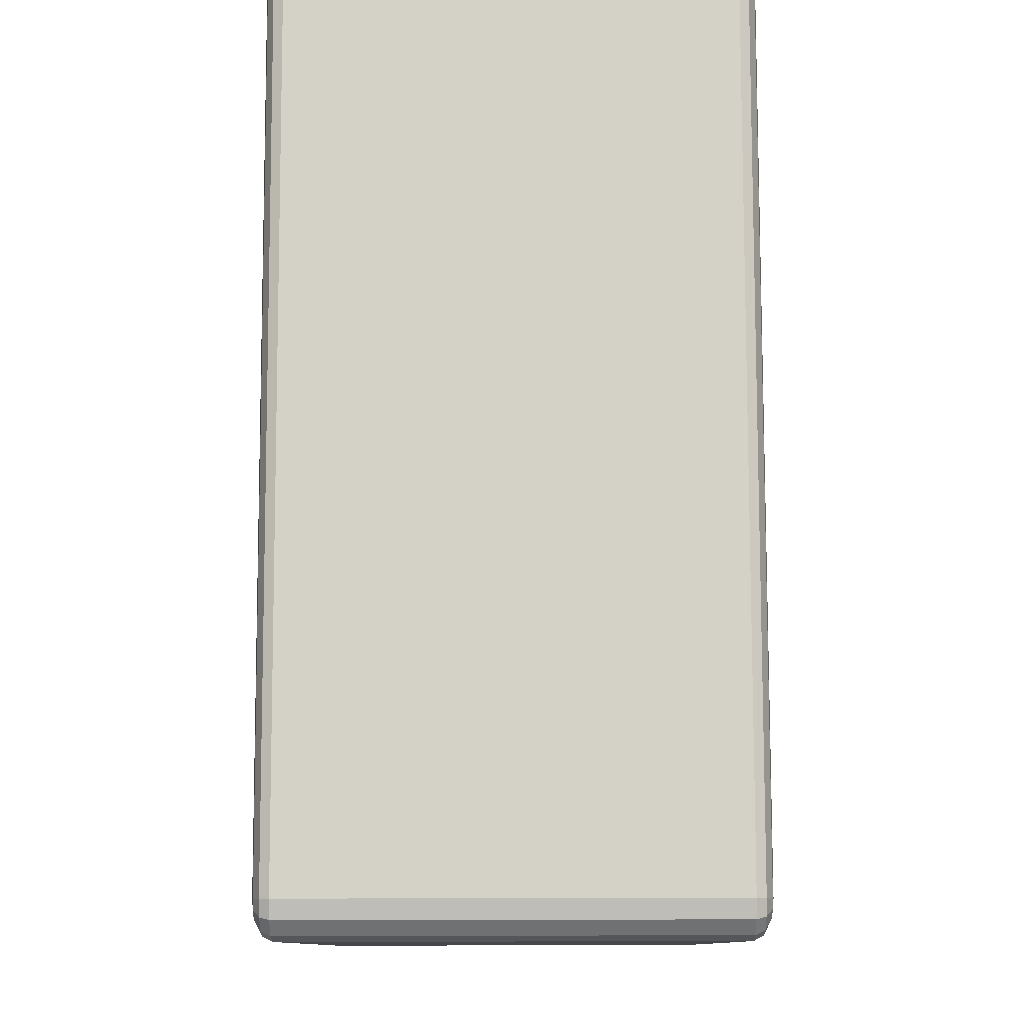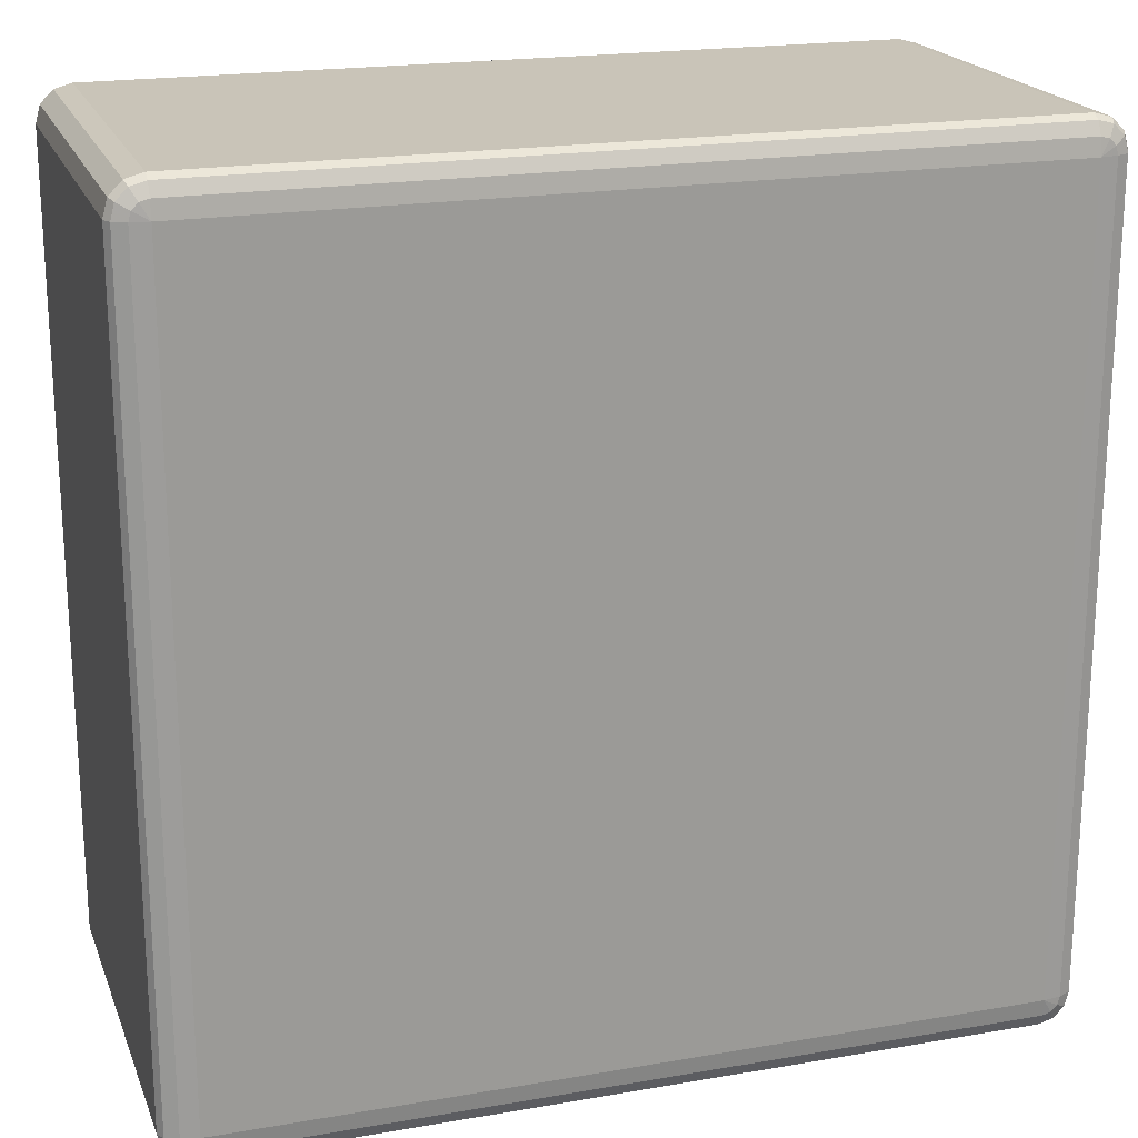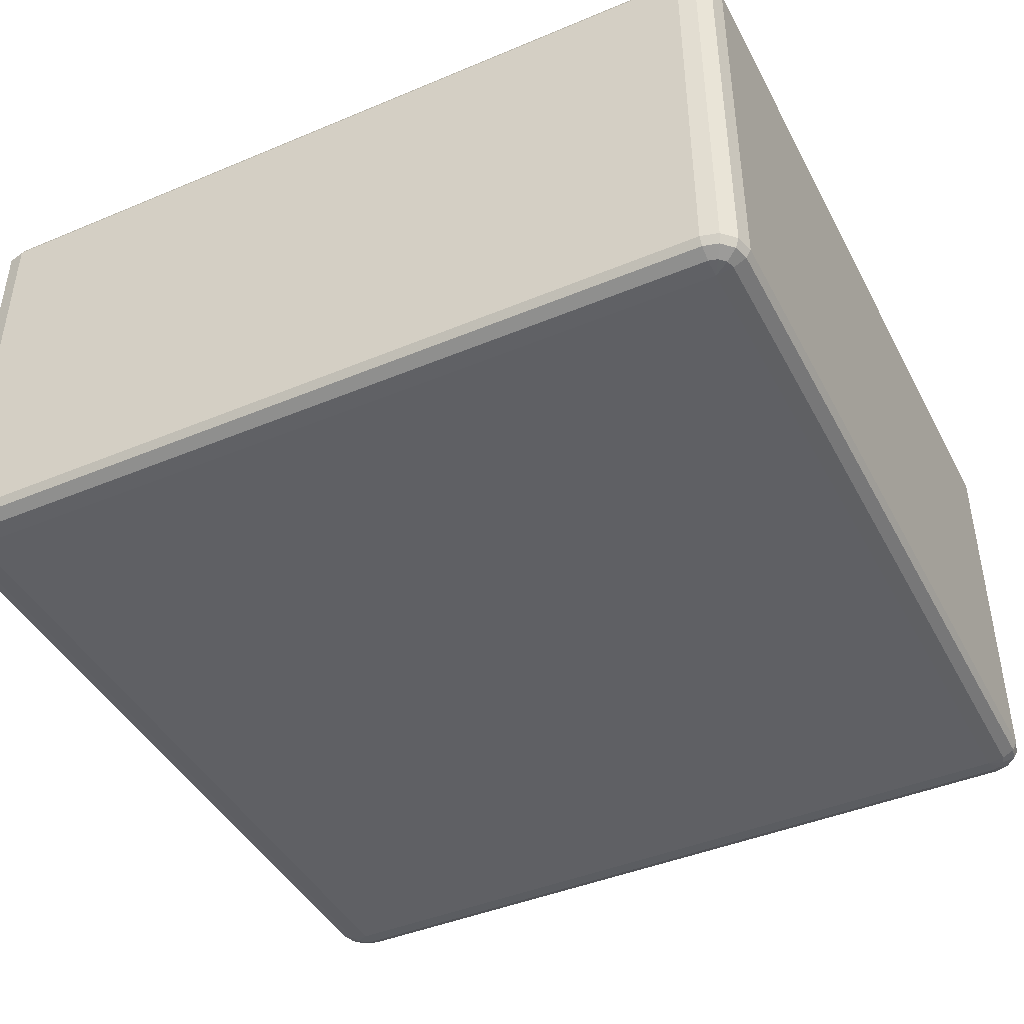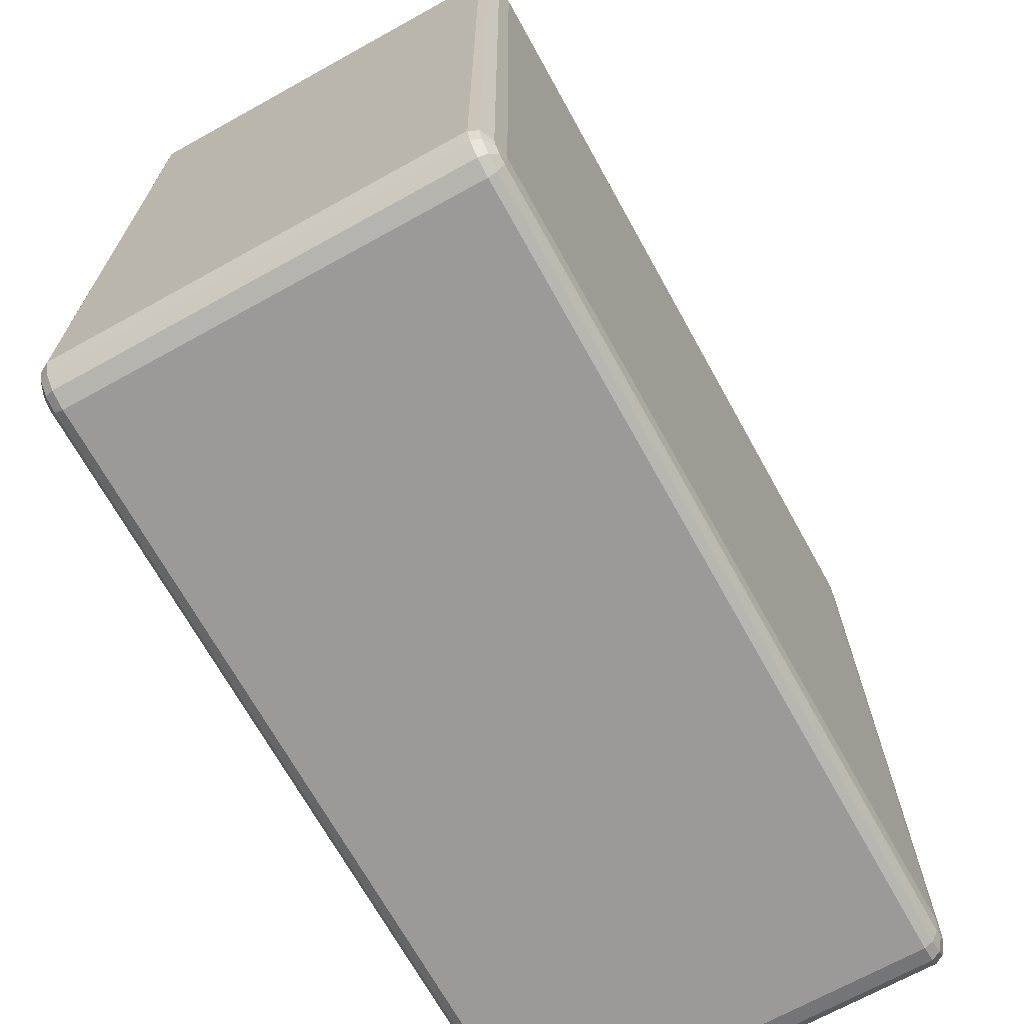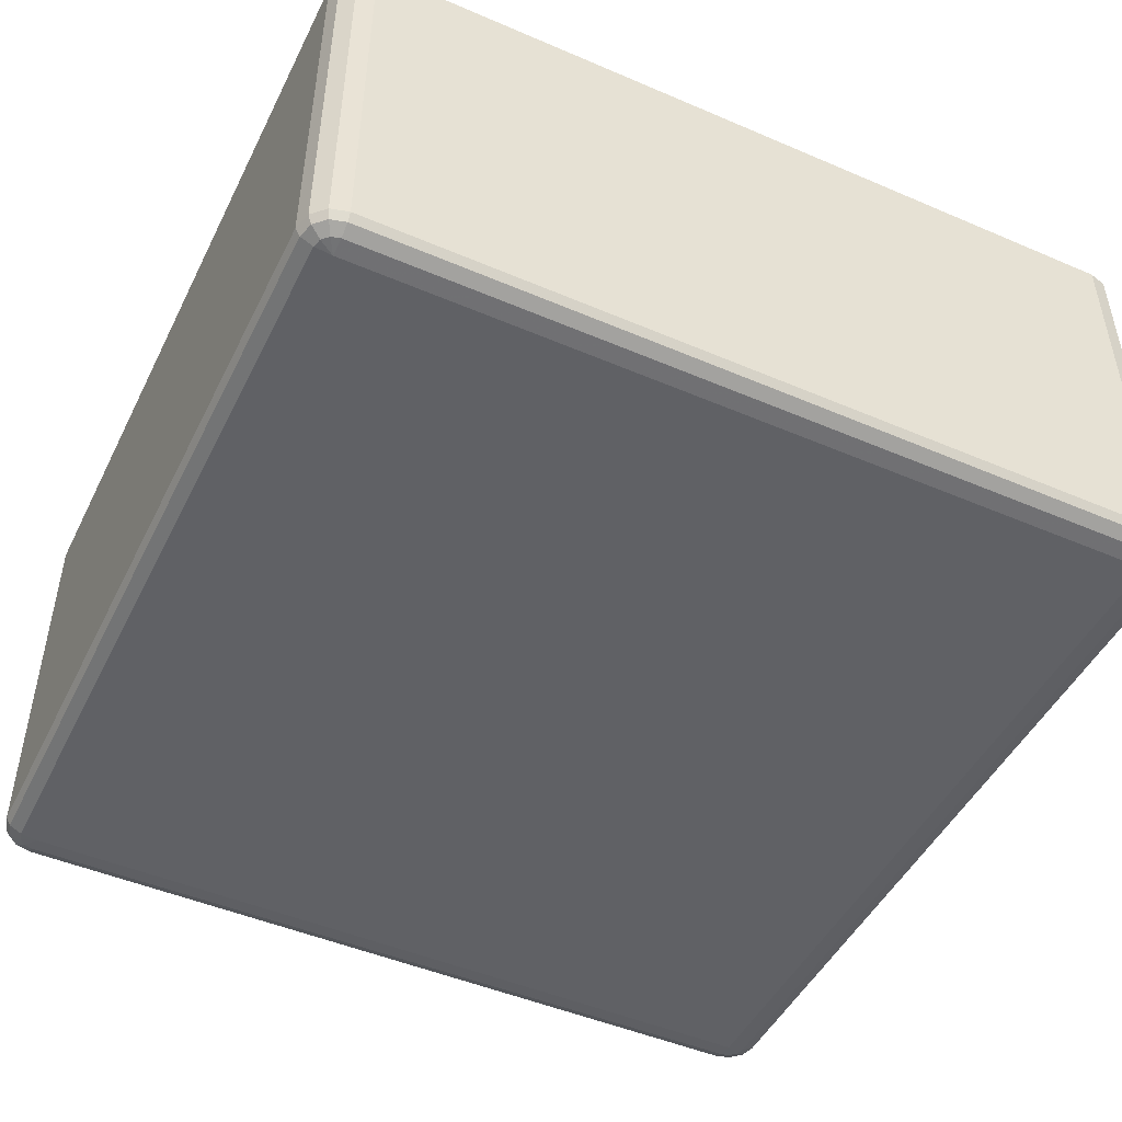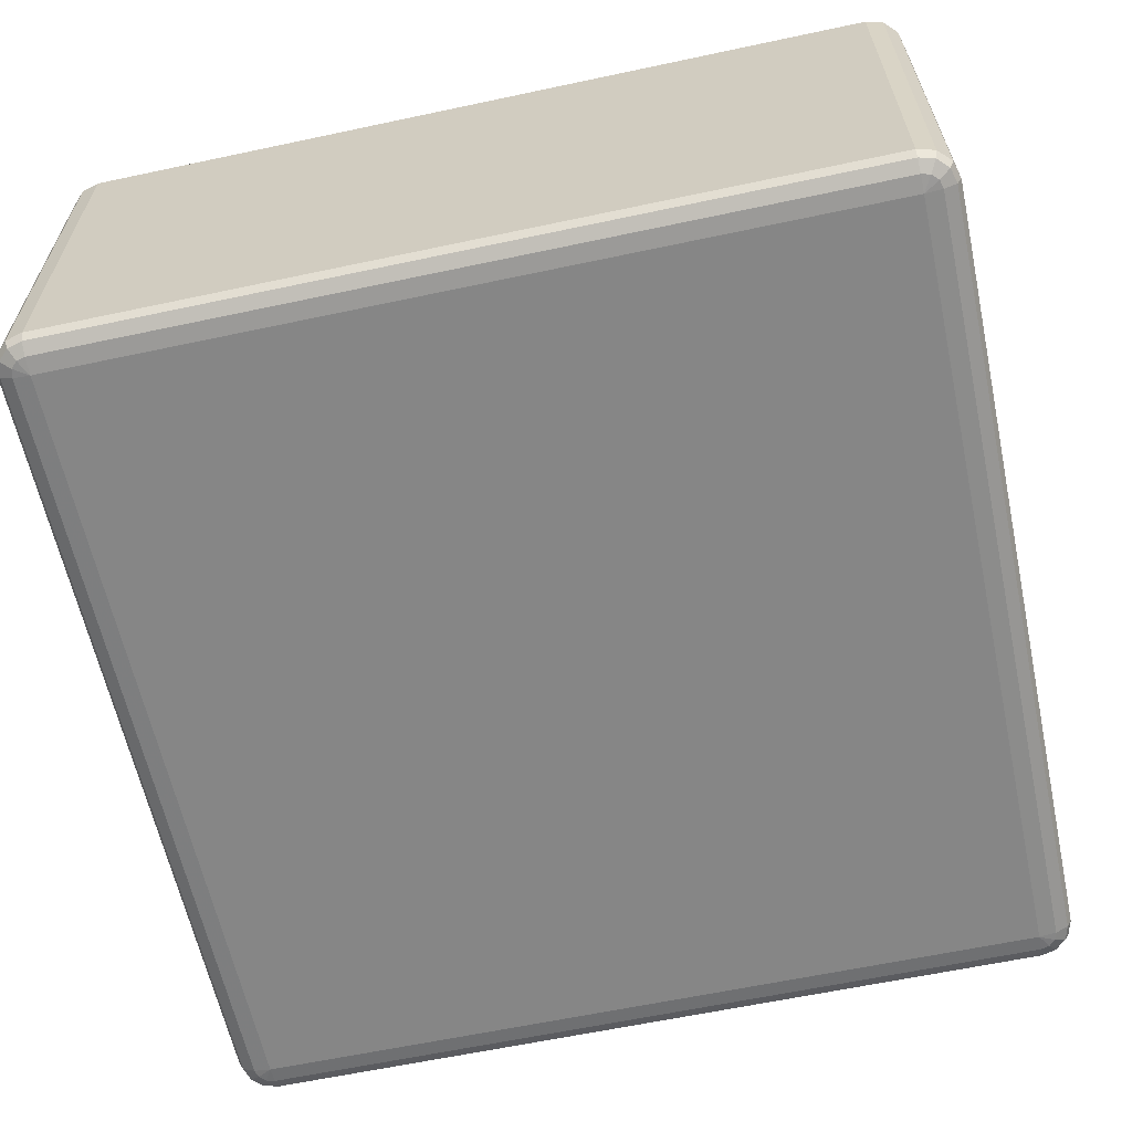
<metadata>
{"format":"obj","ext":"obj","renderer":"f3d","projection":"perspective","resolution":1024,"background":"white","views":[{"elev":79.8,"azim":-90.1,"up":"+Z"},{"elev":20.1,"azim":-17.5,"up":"+Z"},{"elev":-43.4,"azim":-63.7,"up":"+Y"},{"elev":-69.4,"azim":119.0,"up":"+Z"},{"elev":-47.9,"azim":-115.7,"up":"+Y"},{"elev":-62.1,"azim":-77.8,"up":"+Y"}]}
</metadata>
<code>
v 5350 1378 150
v 5350 918 150
v 5330 918 144.6
v 5330 1378 144.6
v 5315 918 130
v 5315 1378 130
v 5310 918 110
v 5310 1378 110
v 5310 918 -810
v 5310 1378 -810
v 5315 918 -830
v 5315 1378 -830
v 5330 918 -844.6
v 5330 1378 -844.6
v 5350 918 -850
v 5350 1378 -850
v 6270 918 -850
v 6270 1378 -850
v 6290 918 -844.6
v 6290 1378 -844.6
v 6305 918 -830
v 6305 1378 -830
v 6310 918 -810
v 6310 1378 -810
v 6310 918 110
v 6310 1378 110
v 6305 918 130
v 6305 1378 130
v 6290 918 144.6
v 6290 1378 144.6
v 6270 918 150
v 6270 1378 150
v 5350 1388 144.6
v 5333 1388 140
v 6270 1388 144.6
v 5320 1388 127.3
v 6287 1388 140
v 5315 1388 110
v 6300 1388 127.3
v 5315 1388 -810
v 6305 1388 110
v 5320 1388 -827.3
v 6305 1388 -810
v 5333 1388 -840
v 6300 1388 -827.3
v 5350 1388 -844.6
v 6287 1388 -840
v 6270 1388 -844.6
v 6280 1395 -827.3
v 6270 1395 -830
v 5350 1395 -830
v 5340 1395 -827.3
v 5350 1398 -810
v 5333 1395 -820
v 5330 1395 -810
v 6270 1398 -810
v 5330 1395 110
v 5350 1398 110
v 5333 1395 120
v 5340 1395 127.3
v 5350 1395 130
v 6270 1398 110
v 6270 1395 130
v 6280 1395 127.3
v 6287 1395 120
v 6290 1395 110
v 6290 1395 -810
v 6287 1395 -820
v 5333 908 140
v 5350 908 144.6
v 5320 908 127.3
v 6270 908 144.6
v 5315 908 110
v 6287 908 140
v 5315 908 -810
v 6300 908 127.3
v 5320 908 -827.3
v 6305 908 110
v 5333 908 -840
v 6305 908 -810
v 5350 908 -844.6
v 6300 908 -827.3
v 6270 908 -844.6
v 6287 908 -840
v 6270 900.7 -830
v 6280 900.7 -827.3
v 6287 900.7 -820
v 6290 900.7 -810
v 6270 898 -810
v 6290 900.7 110
v 5350 900.7 -830
v 6287 900.7 120
v 5340 900.7 -827.3
v 6280 900.7 127.3
v 5333 900.7 -820
v 5350 898 -810
v 5330 900.7 -810
v 5330 900.7 110
v 6270 898 110
v 5350 898 110
v 5333 900.7 120
v 6270 900.7 130
v 5340 900.7 127.3
v 5350 900.7 130
f 3 2 1
f 1 4 3
f 5 3 4
f 4 6 5
f 7 5 6
f 6 8 7
f 9 7 8
f 8 10 9
f 11 9 10
f 10 12 11
f 13 11 12
f 12 14 13
f 15 13 14
f 14 16 15
f 17 15 16
f 16 18 17
f 19 17 18
f 18 20 19
f 21 19 20
f 20 22 21
f 23 21 22
f 22 24 23
f 25 23 24
f 24 26 25
f 27 25 26
f 26 28 27
f 29 27 28
f 28 30 29
f 31 29 30
f 30 32 31
f 2 31 32
f 32 1 2
f 4 1 33
f 33 34 4
f 6 4 34
f 35 33 1
f 1 32 35
f 34 36 6
f 8 6 36
f 37 35 32
f 32 30 37
f 36 38 8
f 10 8 38
f 39 37 30
f 30 28 39
f 38 40 10
f 12 10 40
f 41 39 28
f 28 26 41
f 40 42 12
f 14 12 42
f 43 41 26
f 26 24 43
f 42 44 14
f 16 14 44
f 45 43 24
f 24 22 45
f 44 46 16
f 18 16 46
f 47 45 22
f 22 20 47
f 20 18 48
f 48 47 20
f 46 48 18
f 45 47 49
f 47 48 50
f 50 49 47
f 48 46 51
f 51 50 48
f 52 51 46
f 46 44 52
f 50 51 53
f 51 52 53
f 54 52 44
f 52 54 53
f 44 42 54
f 55 54 42
f 54 55 53
f 42 40 55
f 53 56 50
f 49 50 56
f 57 55 40
f 40 38 57
f 58 53 55
f 55 57 58
f 56 53 58
f 59 57 38
f 57 59 58
f 38 36 59
f 60 59 36
f 59 60 58
f 36 34 60
f 61 60 34
f 60 61 58
f 34 33 61
f 62 58 61
f 58 62 56
f 63 61 33
f 61 63 62
f 33 35 63
f 64 63 35
f 63 64 62
f 35 37 64
f 65 64 37
f 64 65 62
f 37 39 65
f 65 66 62
f 66 65 39
f 56 62 66
f 39 41 66
f 67 66 41
f 66 67 56
f 41 43 67
f 67 68 56
f 68 67 43
f 68 49 56
f 43 45 68
f 49 68 45
f 2 3 69
f 69 70 2
f 31 2 70
f 71 69 3
f 3 5 71
f 70 72 31
f 29 31 72
f 73 71 5
f 5 7 73
f 72 74 29
f 27 29 74
f 75 73 7
f 7 9 75
f 74 76 27
f 25 27 76
f 77 75 9
f 9 11 77
f 76 78 25
f 23 25 78
f 79 77 11
f 11 13 79
f 78 80 23
f 21 23 80
f 81 79 13
f 13 15 81
f 80 82 21
f 19 21 82
f 83 81 15
f 15 17 83
f 17 19 84
f 84 83 17
f 82 84 19
f 81 83 85
f 83 84 86
f 86 85 83
f 84 82 87
f 87 86 84
f 88 87 82
f 82 80 88
f 87 89 86
f 88 89 87
f 86 89 85
f 90 88 80
f 80 78 90
f 85 91 81
f 91 85 89
f 79 81 91
f 92 90 78
f 78 76 92
f 91 93 79
f 77 79 93
f 94 92 76
f 76 74 94
f 93 95 77
f 75 77 95
f 91 96 93
f 93 96 95
f 89 96 91
f 95 97 75
f 95 96 97
f 73 75 97
f 97 98 73
f 98 97 96
f 71 73 98
f 96 89 99
f 99 89 88
f 88 90 99
f 92 99 90
f 94 99 92
f 96 100 98
f 99 100 96
f 98 101 71
f 98 100 101
f 69 71 101
f 102 99 94
f 100 99 102
f 102 94 74
f 74 72 102
f 101 103 69
f 101 100 103
f 70 69 103
f 102 104 100
f 103 100 104
f 104 102 72
f 103 104 70
f 72 70 104

</code>
